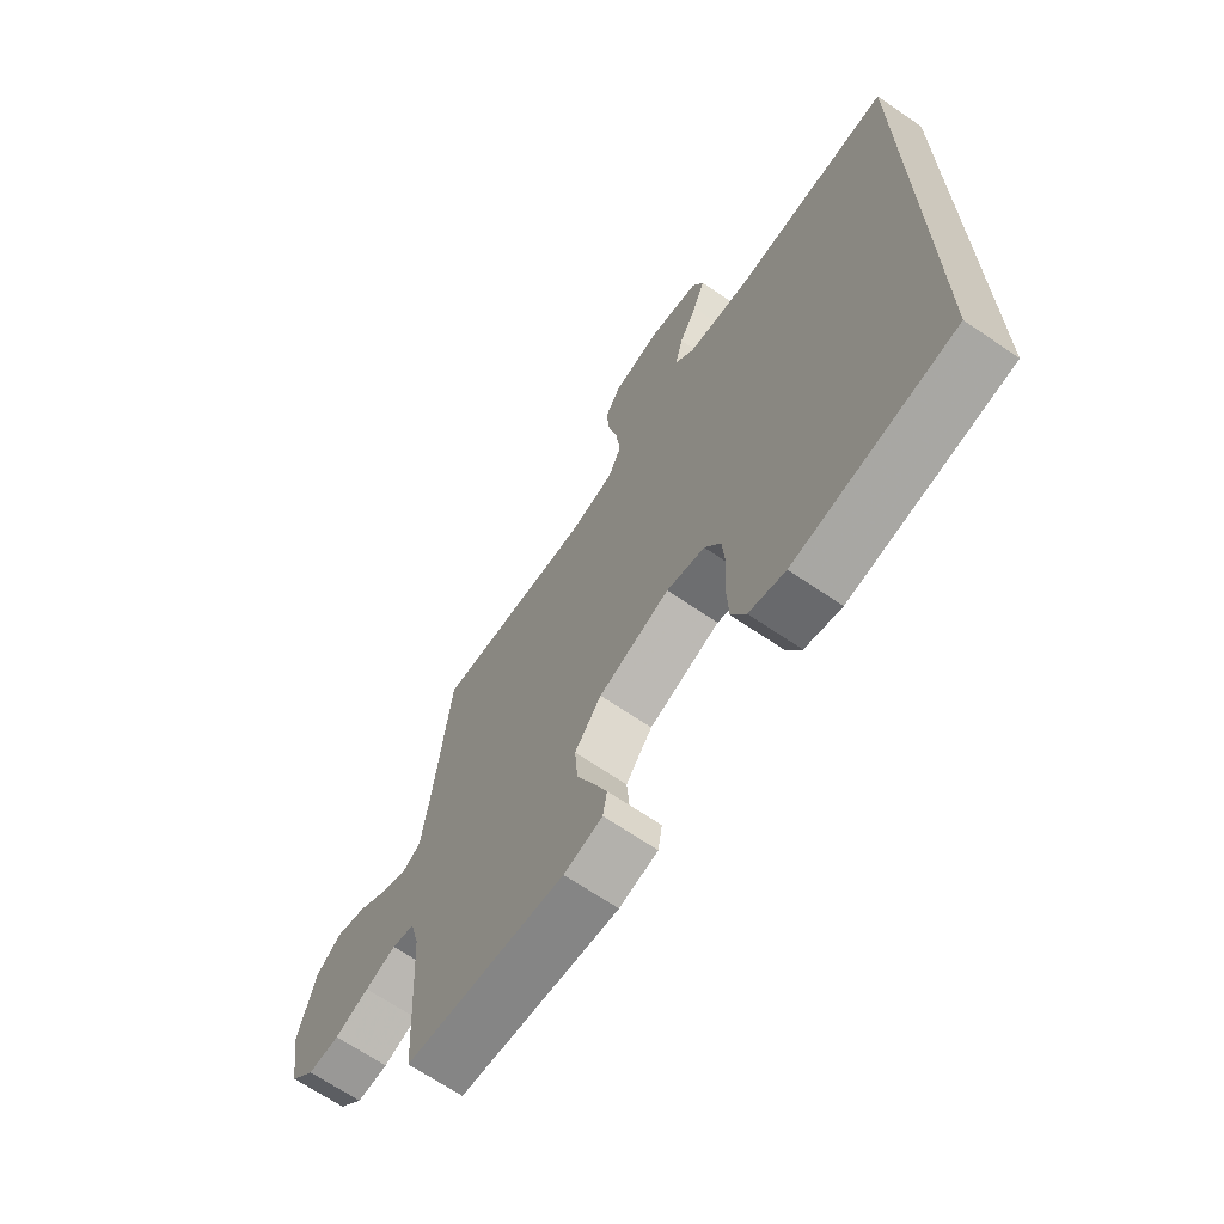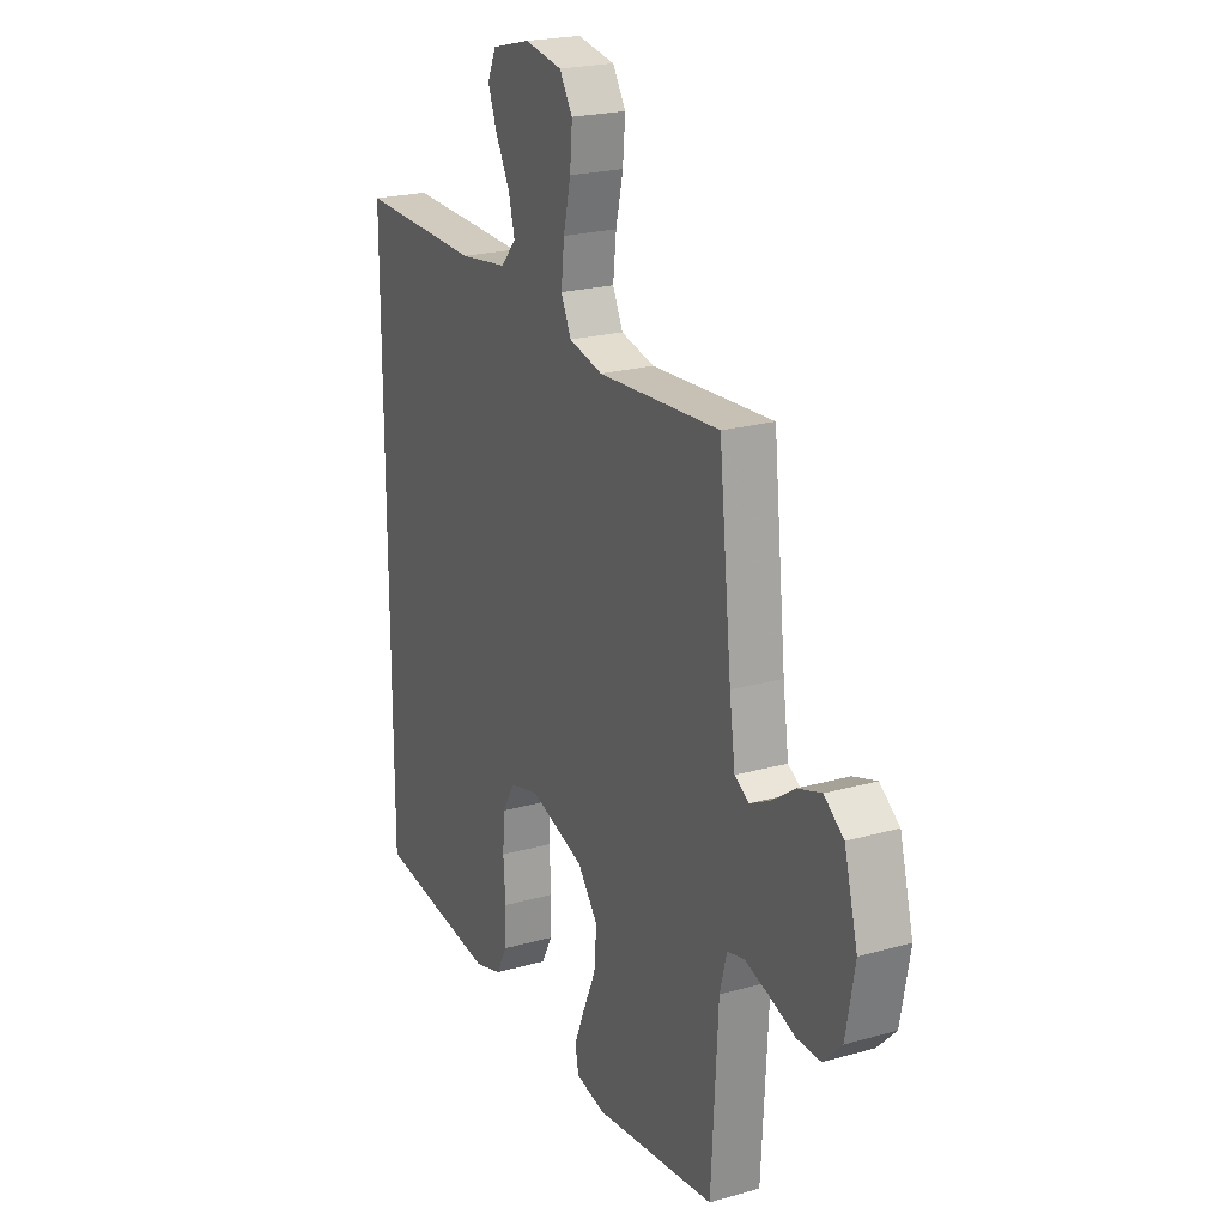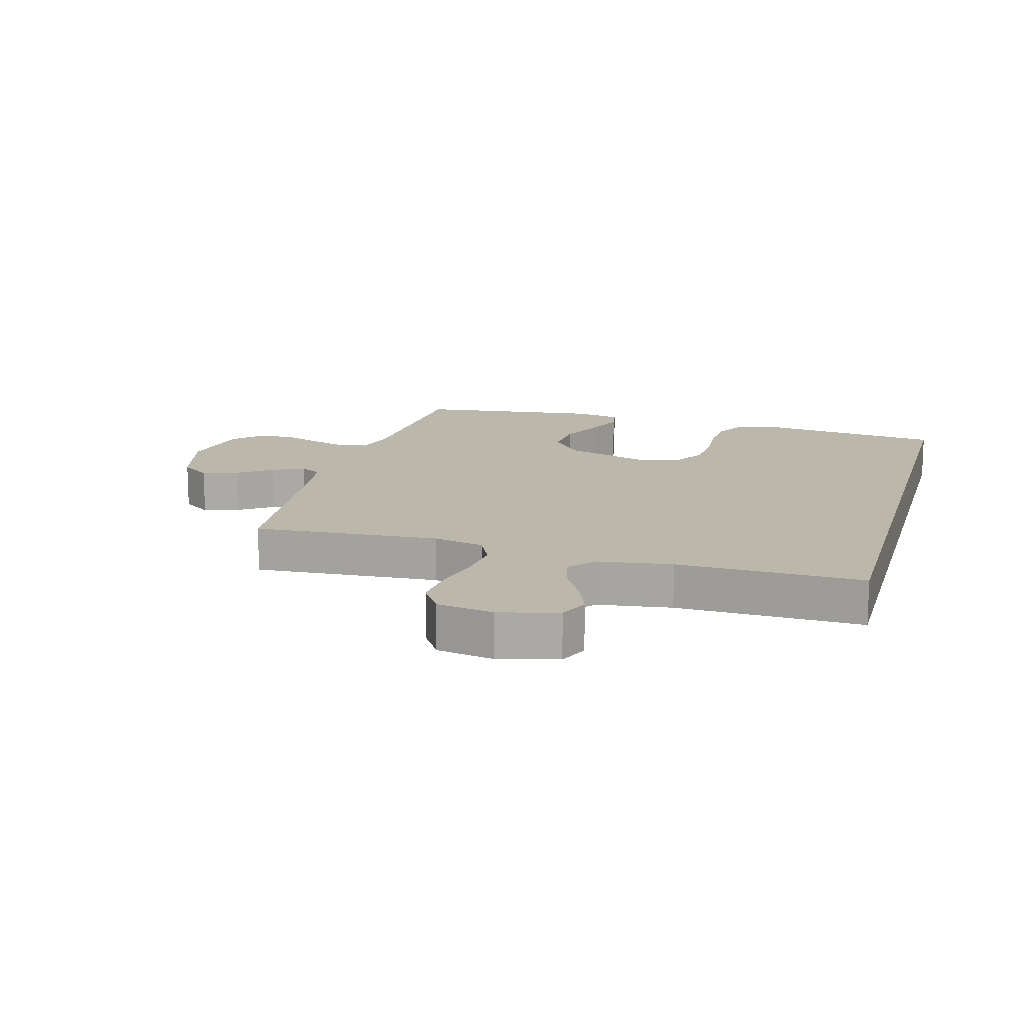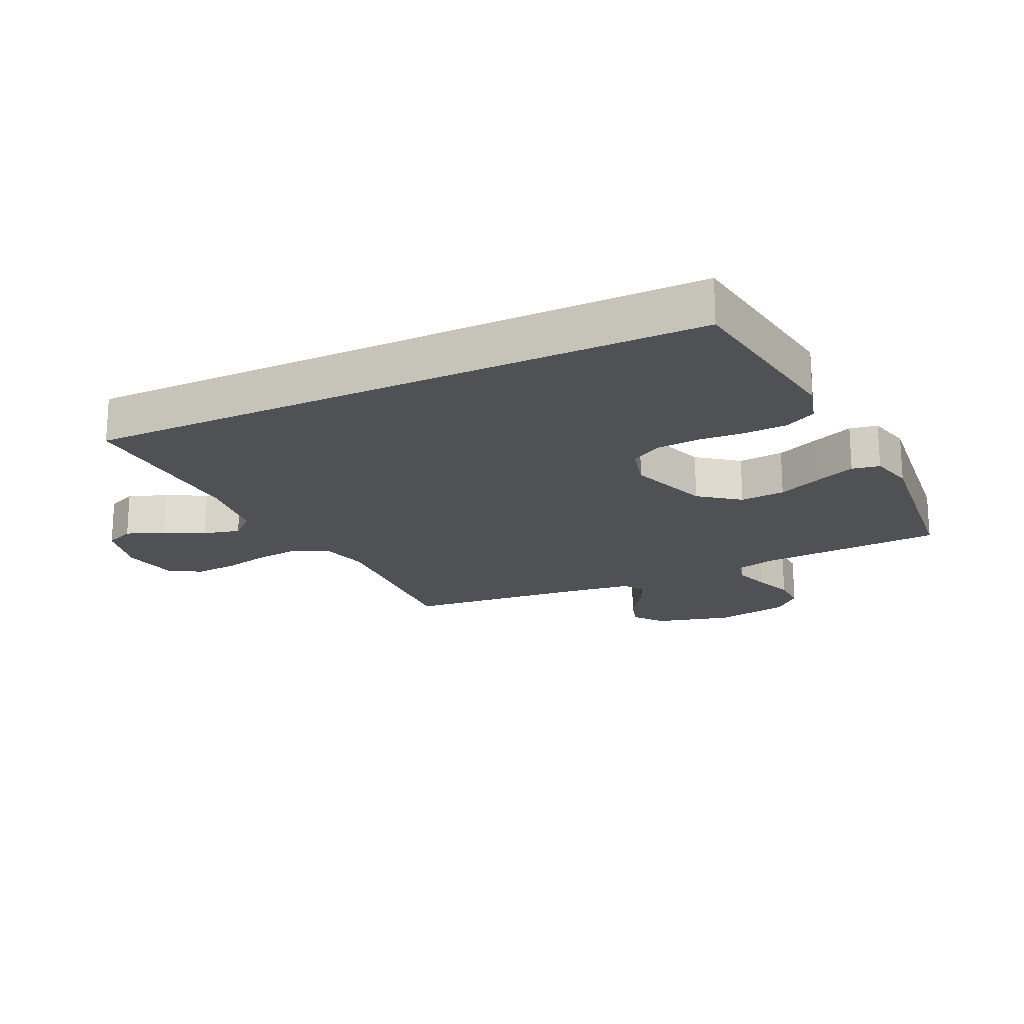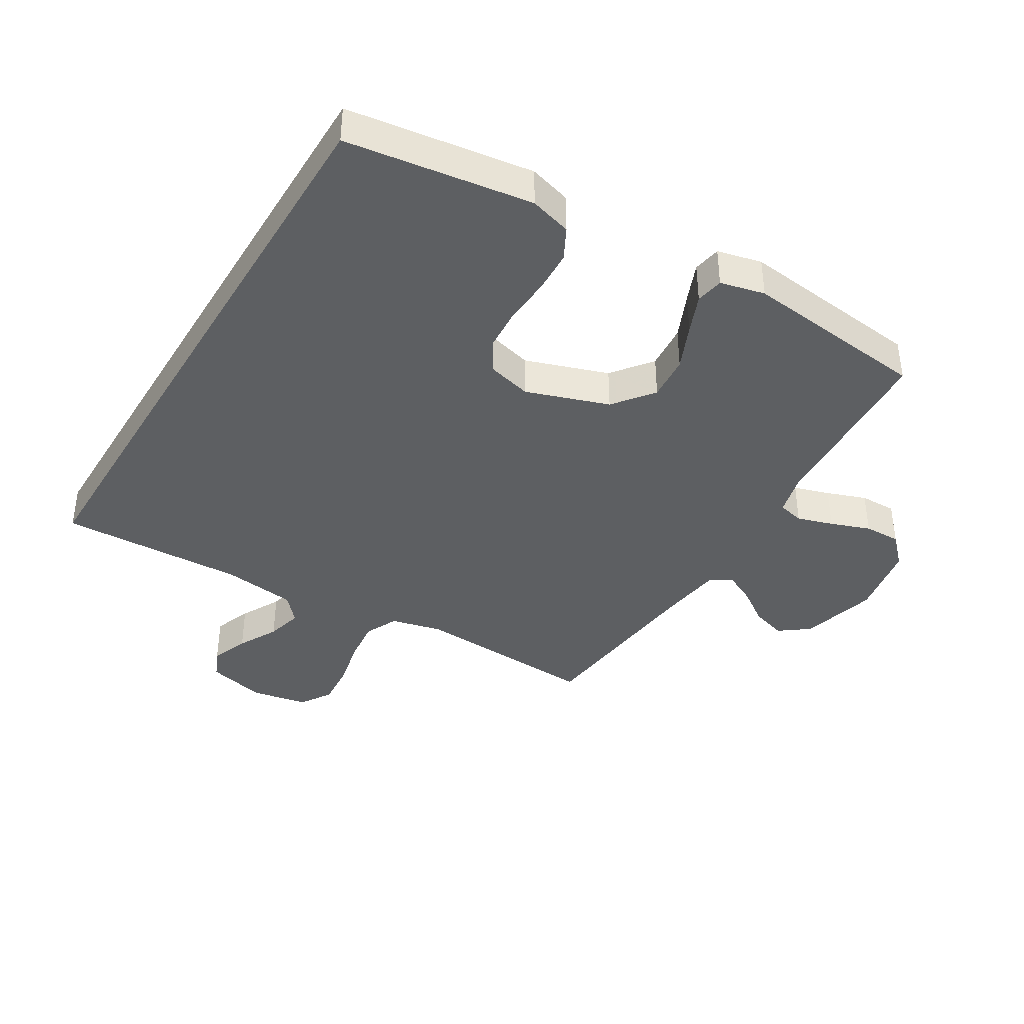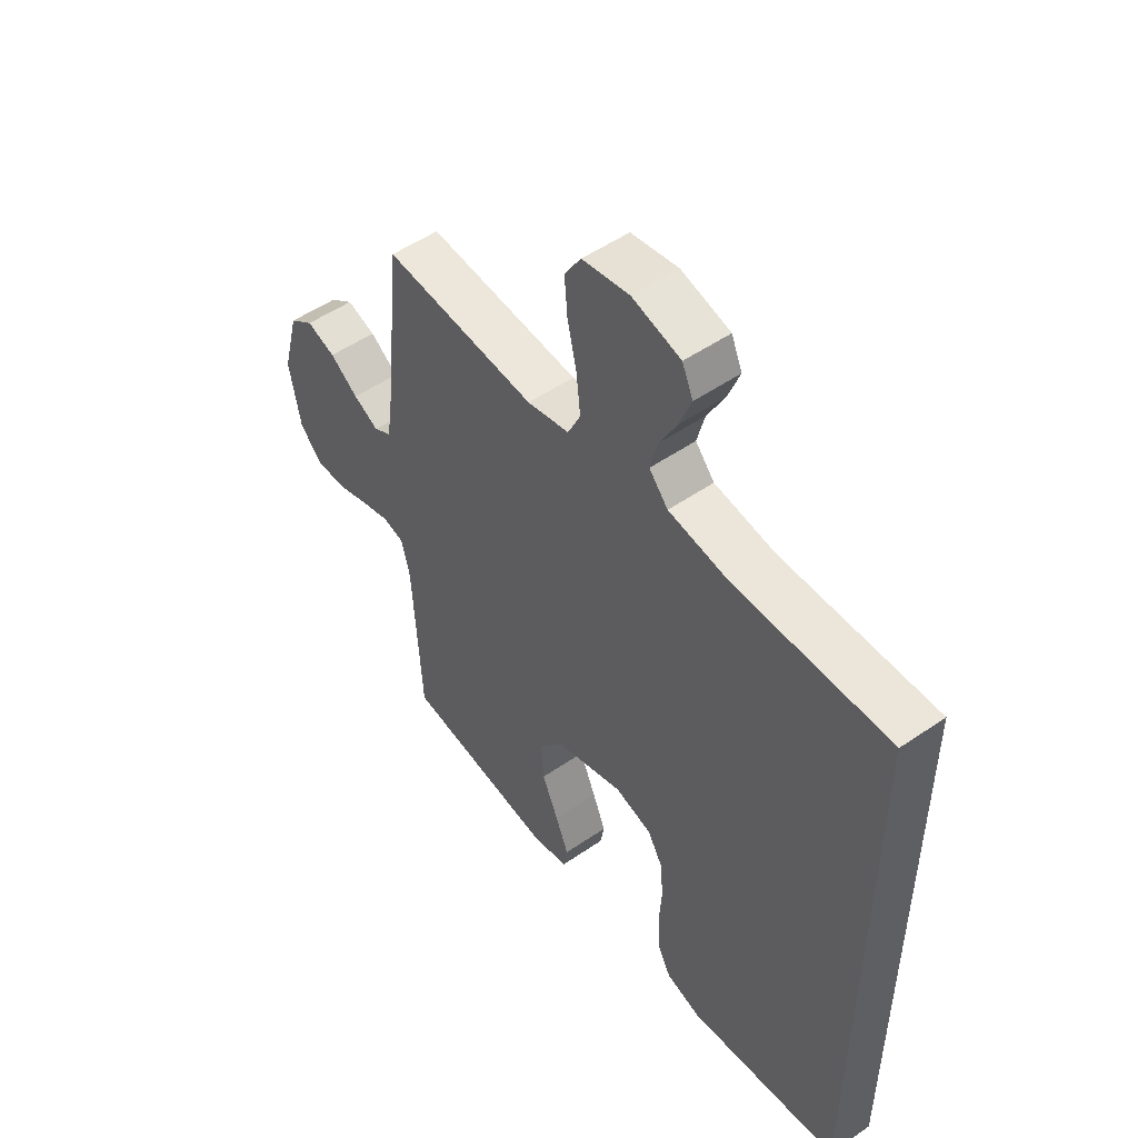
<metadata>
{"format":"obj","ext":"obj","renderer":"f3d","projection":"perspective","resolution":1024,"background":"white","views":[{"elev":-67.7,"azim":55.6,"up":"+Z"},{"elev":21.9,"azim":-116.4,"up":"+Z"},{"elev":14.5,"azim":15.3,"up":"+Y"},{"elev":-19.5,"azim":115.5,"up":"+Y"},{"elev":-39.5,"azim":148.9,"up":"+Y"},{"elev":52.1,"azim":53.4,"up":"+Z"}]}
</metadata>
<code>
v -0.5 0.07 -0.5
v -0.517 0.07 -0.2
v -0.534 0.07 -0.134
v -0.576 0.07 -0.124
v -0.634 0.07 -0.142
v -0.698 0.07 -0.165
v -0.757 0.07 -0.166
v -0.802 0.07 -0.12
v -0.824 0.07 0
v -0.791 0.07 0.124
v -0.743 0.07 0.16
v -0.686 0.07 0.142
v -0.63 0.07 0.103
v -0.58 0.07 0.078
v -0.545 0.07 0.099
v -0.531 0.07 0.2
v -0.5 0.07 0.5
v -0.2 0.07 0.482
v -0.117 0.07 0.502
v -0.092 0.07 0.555
v -0.1 0.07 0.627
v -0.118 0.07 0.705
v -0.124 0.07 0.776
v -0.092 0.07 0.827
v 0 0.07 0.844
v 0.095 0.07 0.82
v 0.116 0.07 0.772
v 0.093 0.07 0.711
v 0.059 0.07 0.647
v 0.044 0.07 0.588
v 0.081 0.07 0.546
v 0.2 0.07 0.53
v 0.5 0.07 0.54
v 0.5 0.07 -0.469
v 0.2 0.07 -0.51
v 0.132 0.07 -0.49
v 0.105 0.07 -0.439
v 0.102 0.07 -0.37
v 0.107 0.07 -0.294
v 0.102 0.07 -0.225
v 0.072 0.07 -0.174
v 0 0.07 -0.155
v -0.134 0.07 -0.2
v -0.184 0.07 -0.264
v -0.178 0.07 -0.337
v -0.146 0.07 -0.41
v -0.12 0.07 -0.473
v -0.128 0.07 -0.518
v -0.2 0.07 -0.535
v -0.5 0 -0.5
v -0.517 0 -0.2
v -0.534 0 -0.134
v -0.576 0 -0.124
v -0.634 0 -0.142
v -0.698 0 -0.165
v -0.757 0 -0.166
v -0.802 0 -0.12
v -0.824 0 0
v -0.791 0 0.124
v -0.743 0 0.16
v -0.686 0 0.142
v -0.63 0 0.103
v -0.58 0 0.078
v -0.545 0 0.099
v -0.531 0 0.2
v -0.5 0 0.5
v -0.2 0 0.482
v -0.117 0 0.502
v -0.092 0 0.555
v -0.1 0 0.627
v -0.118 0 0.705
v -0.124 0 0.776
v -0.092 0 0.827
v 0 0 0.844
v 0.095 0 0.82
v 0.116 0 0.772
v 0.093 0 0.711
v 0.059 0 0.647
v 0.044 0 0.588
v 0.081 0 0.546
v 0.2 0 0.53
v 0.5 0 0.54
v 0.5 0 -0.469
v 0.2 0 -0.51
v 0.132 0 -0.49
v 0.105 0 -0.439
v 0.102 0 -0.37
v 0.107 0 -0.294
v 0.102 0 -0.225
v 0.072 0 -0.174
v 0 0 -0.155
v -0.134 0 -0.2
v -0.184 0 -0.264
v -0.178 0 -0.337
v -0.146 0 -0.41
v -0.12 0 -0.473
v -0.128 0 -0.518
v -0.2 0 -0.535
f 48 49 1 2
f 45 46 47 48
f 45 48 2 3
f 44 45 3
f 43 44 3
f 42 43 3 4
f 36 37 38 39
f 36 39 40
f 35 36 40
f 32 33 34 35
f 31 32 35 40
f 30 31 40 41
f 26 27 28 29
f 26 29 30
f 25 26 30
f 21 22 23 24
f 20 21 24 25
f 16 17 18
f 15 16 18 19
f 10 11 12 13
f 10 13 14
f 9 10 14
f 8 9 14
f 5 6 7 8
f 4 5 8 14
f 42 4 14 15
f 20 25 30 41
f 19 20 41 42
f 15 19 42
f 51 50 98 97
f 97 96 95 94
f 52 51 97 94
f 52 94 93
f 52 93 92
f 53 52 92 91
f 88 87 86 85
f 89 88 85
f 89 85 84
f 84 83 82 81
f 89 84 81 80
f 90 89 80 79
f 78 77 76 75
f 79 78 75
f 79 75 74
f 73 72 71 70
f 74 73 70 69
f 67 66 65
f 68 67 65 64
f 62 61 60 59
f 63 62 59
f 63 59 58
f 63 58 57
f 57 56 55 54
f 63 57 54 53
f 64 63 53 91
f 90 79 74 69
f 91 90 69 68
f 91 68 64
f 1 50 51 2
f 2 51 52 3
f 3 52 53 4
f 4 53 54 5
f 5 54 55 6
f 6 55 56 7
f 7 56 57 8
f 8 57 58 9
f 9 58 59 10
f 10 59 60 11
f 11 60 61 12
f 12 61 62 13
f 13 62 63 14
f 14 63 64 15
f 15 64 65 16
f 16 65 66 17
f 17 66 67 18
f 18 67 68 19
f 19 68 69 20
f 20 69 70 21
f 21 70 71 22
f 22 71 72 23
f 23 72 73 24
f 24 73 74 25
f 25 74 75 26
f 26 75 76 27
f 27 76 77 28
f 28 77 78 29
f 29 78 79 30
f 30 79 80 31
f 31 80 81 32
f 32 81 82 33
f 33 82 83 34
f 34 83 84 35
f 35 84 85 36
f 36 85 86 37
f 37 86 87 38
f 38 87 88 39
f 39 88 89 40
f 40 89 90 41
f 41 90 91 42
f 42 91 92 43
f 43 92 93 44
f 44 93 94 45
f 45 94 95 46
f 46 95 96 47
f 47 96 97 48
f 48 97 98 49
f 49 98 50 1

</code>
